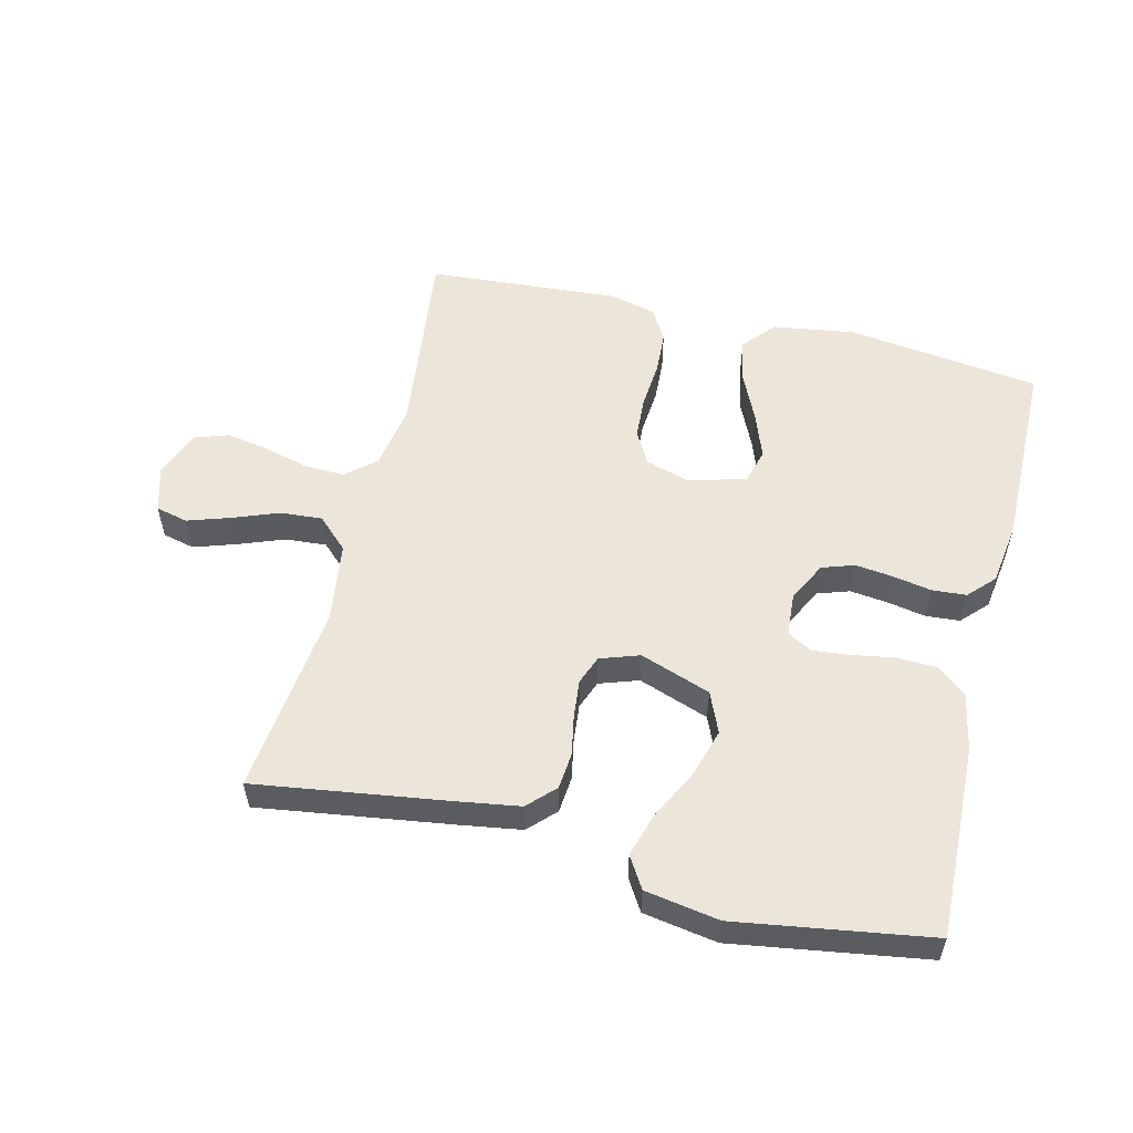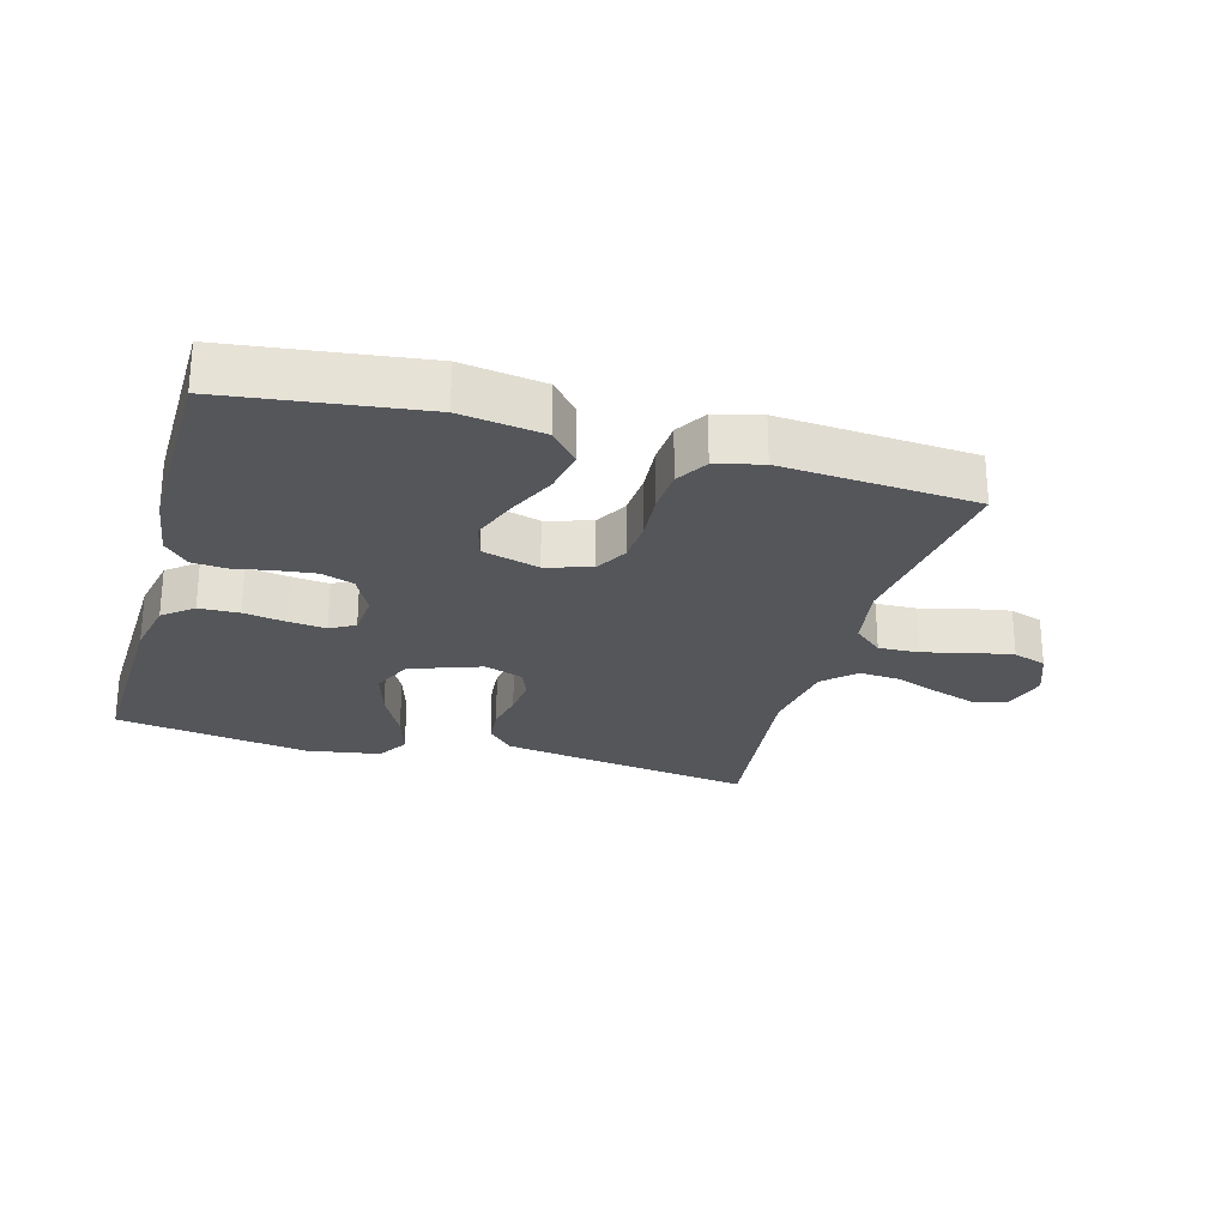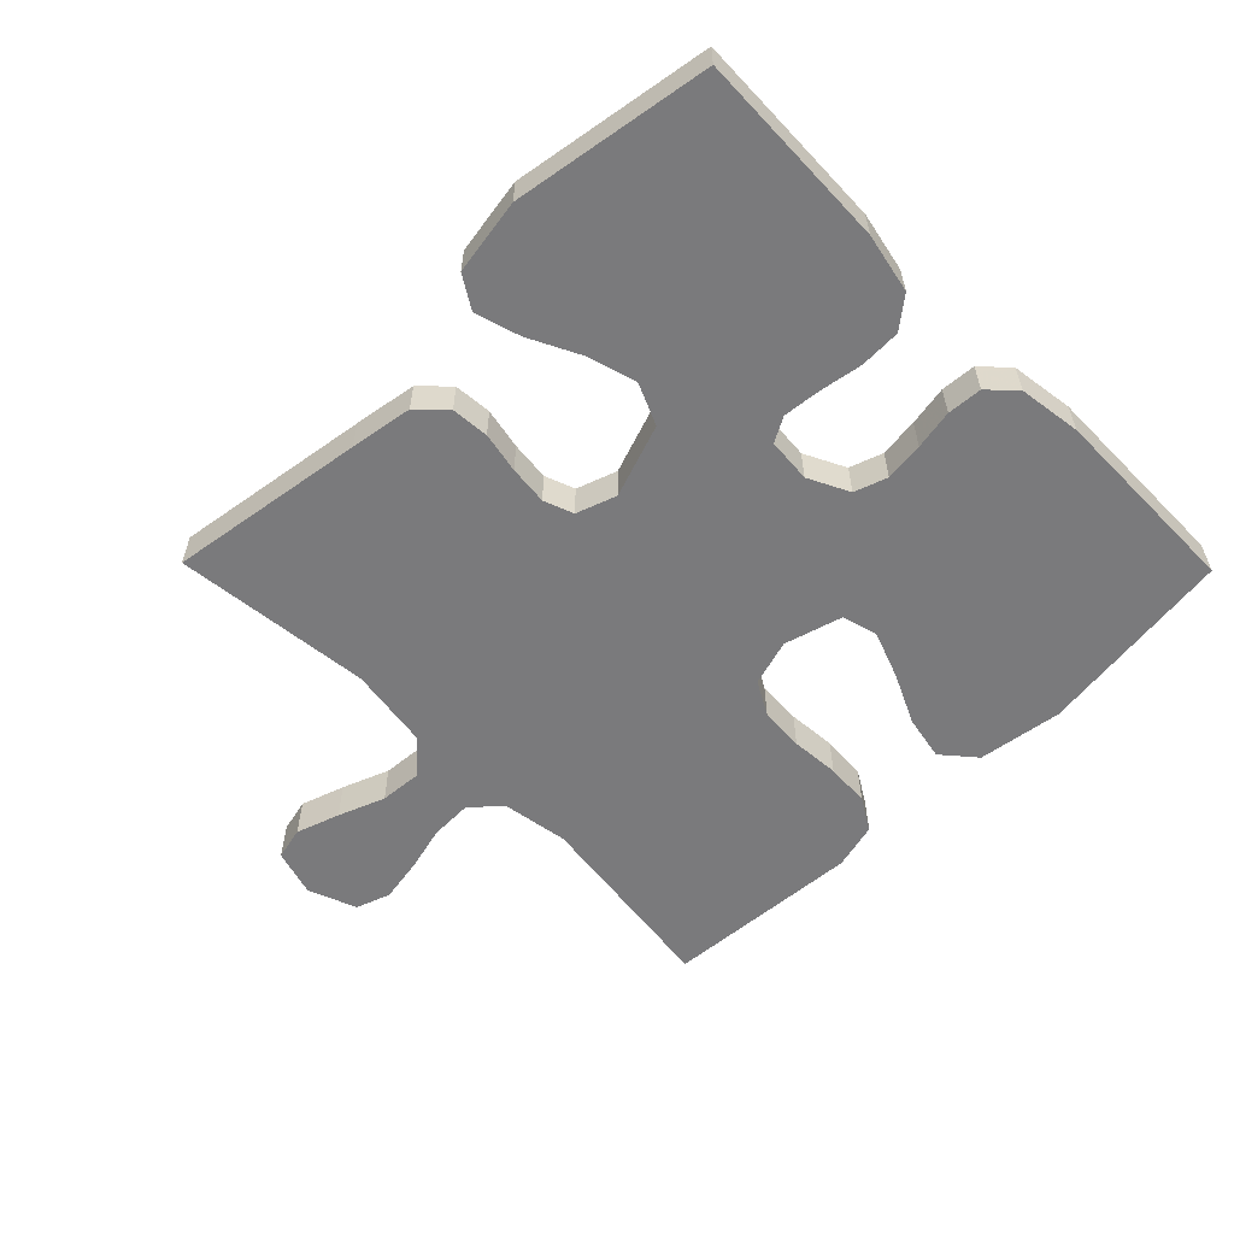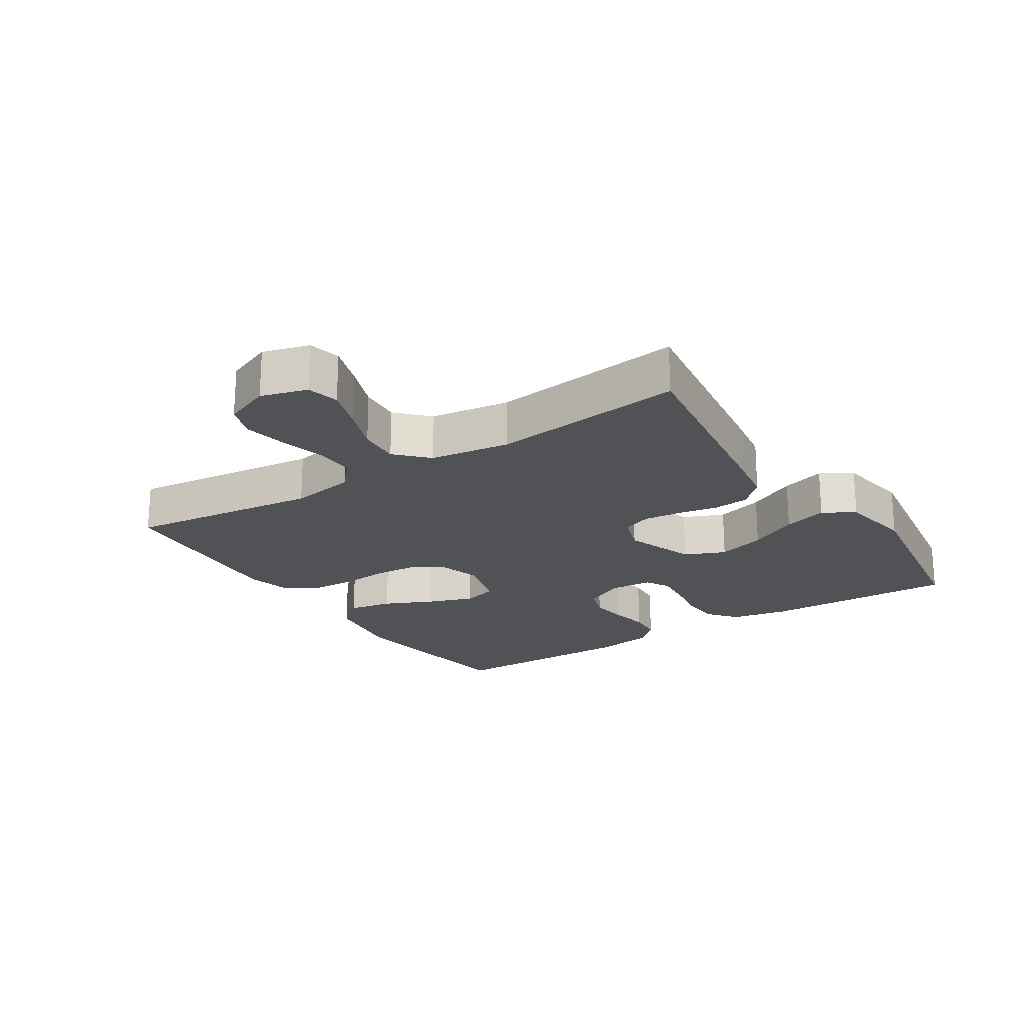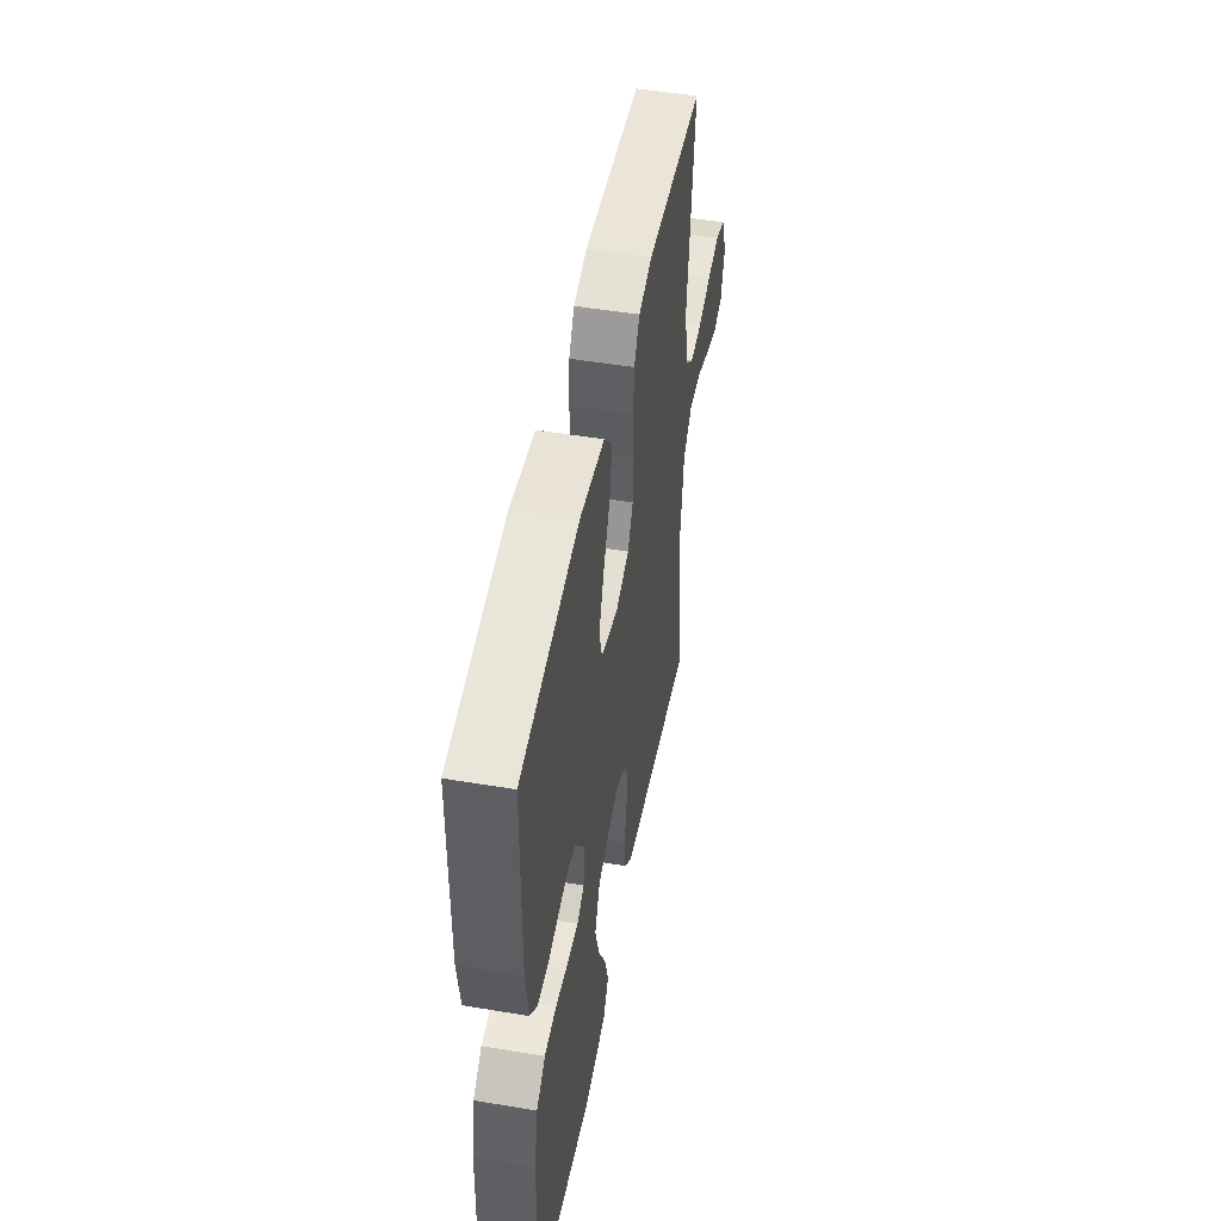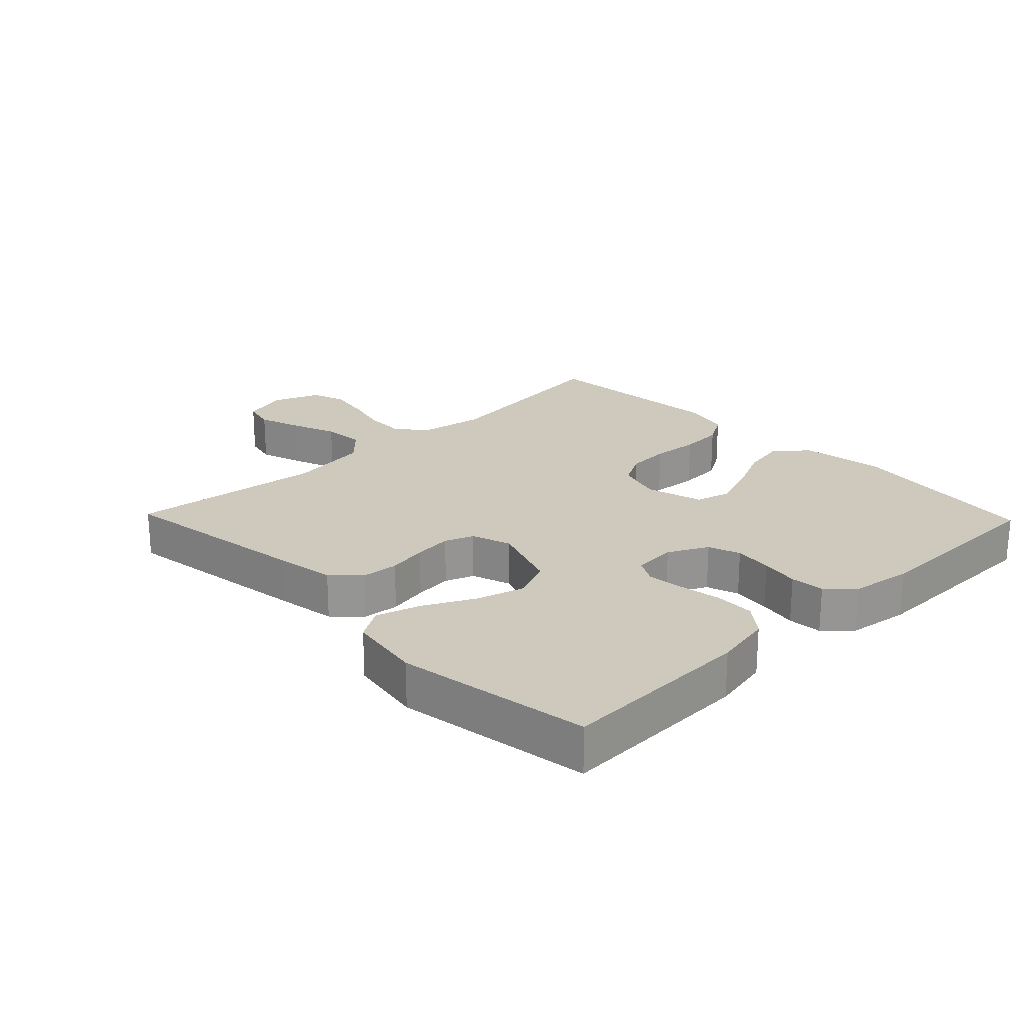
<metadata>
{"format":"obj","ext":"obj","renderer":"f3d","projection":"perspective","resolution":1024,"background":"white","views":[{"elev":55.1,"azim":-166.2,"up":"+Y"},{"elev":-25.6,"azim":-15.7,"up":"+Y"},{"elev":-58.2,"azim":-135.5,"up":"+Y"},{"elev":-21.3,"azim":123.1,"up":"+Y"},{"elev":49.3,"azim":-79.5,"up":"+Z"},{"elev":22.6,"azim":-133.9,"up":"+Y"}]}
</metadata>
<code>
v -0.5 0.07 -0.5
v -0.49 0.07 -0.2
v -0.472 0.07 -0.11
v -0.426 0.07 -0.073
v -0.364 0.07 -0.071
v -0.299 0.07 -0.082
v -0.241 0.07 -0.088
v -0.203 0.07 -0.067
v -0.198 0.07 0
v -0.229 0.07 0.062
v -0.279 0.07 0.079
v -0.338 0.07 0.072
v -0.398 0.07 0.061
v -0.451 0.07 0.065
v -0.489 0.07 0.105
v -0.503 0.07 0.2
v -0.5 0.07 0.5
v -0.2 0.07 0.539
v -0.072 0.07 0.52
v -0.029 0.07 0.47
v -0.042 0.07 0.402
v -0.077 0.07 0.326
v -0.103 0.07 0.255
v -0.088 0.07 0.201
v 0 0.07 0.176
v 0.07 0.07 0.197
v 0.098 0.07 0.248
v 0.102 0.07 0.315
v 0.096 0.07 0.388
v 0.1 0.07 0.455
v 0.129 0.07 0.504
v 0.2 0.07 0.522
v 0.5 0.07 0.5
v 0.463 0.07 0.2
v 0.48 0.07 0.098
v 0.525 0.07 0.059
v 0.588 0.07 0.061
v 0.657 0.07 0.079
v 0.724 0.07 0.091
v 0.776 0.07 0.073
v 0.805 0.07 0
v 0.784 0.07 -0.072
v 0.734 0.07 -0.084
v 0.668 0.07 -0.062
v 0.597 0.07 -0.035
v 0.532 0.07 -0.03
v 0.484 0.07 -0.076
v 0.466 0.07 -0.2
v 0.5 0.07 -0.5
v 0.2 0.07 -0.456
v 0.105 0.07 -0.441
v 0.065 0.07 -0.4
v 0.06 0.07 -0.343
v 0.072 0.07 -0.281
v 0.078 0.07 -0.222
v 0.061 0.07 -0.177
v 0 0.07 -0.156
v -0.11 0.07 -0.195
v -0.137 0.07 -0.258
v -0.115 0.07 -0.333
v -0.076 0.07 -0.41
v -0.055 0.07 -0.479
v -0.085 0.07 -0.528
v -0.2 0.07 -0.547
v -0.5 0 -0.5
v -0.49 0 -0.2
v -0.472 0 -0.11
v -0.426 0 -0.073
v -0.364 0 -0.071
v -0.299 0 -0.082
v -0.241 0 -0.088
v -0.203 0 -0.067
v -0.198 0 0
v -0.229 0 0.062
v -0.279 0 0.079
v -0.338 0 0.072
v -0.398 0 0.061
v -0.451 0 0.065
v -0.489 0 0.105
v -0.503 0 0.2
v -0.5 0 0.5
v -0.2 0 0.539
v -0.072 0 0.52
v -0.029 0 0.47
v -0.042 0 0.402
v -0.077 0 0.326
v -0.103 0 0.255
v -0.088 0 0.201
v 0 0 0.176
v 0.07 0 0.197
v 0.098 0 0.248
v 0.102 0 0.315
v 0.096 0 0.388
v 0.1 0 0.455
v 0.129 0 0.504
v 0.2 0 0.522
v 0.5 0 0.5
v 0.463 0 0.2
v 0.48 0 0.098
v 0.525 0 0.059
v 0.588 0 0.061
v 0.657 0 0.079
v 0.724 0 0.091
v 0.776 0 0.073
v 0.805 0 0
v 0.784 0 -0.072
v 0.734 0 -0.084
v 0.668 0 -0.062
v 0.597 0 -0.035
v 0.532 0 -0.03
v 0.484 0 -0.076
v 0.466 0 -0.2
v 0.5 0 -0.5
v 0.2 0 -0.456
v 0.105 0 -0.441
v 0.065 0 -0.4
v 0.06 0 -0.343
v 0.072 0 -0.281
v 0.078 0 -0.222
v 0.061 0 -0.177
v 0 0 -0.156
v -0.11 0 -0.195
v -0.137 0 -0.258
v -0.115 0 -0.333
v -0.076 0 -0.41
v -0.055 0 -0.479
v -0.085 0 -0.528
v -0.2 0 -0.547
f 4 5 6
f 3 4 6
f 2 3 6
f 1 2 6
f 64 1 6
f 63 64 6
f 62 63 6
f 61 62 6
f 60 61 6
f 59 60 6 7
f 58 59 7 8
f 57 58 8 9
f 56 57 9 10
f 52 53 54
f 51 52 54
f 50 51 54
f 49 50 54
f 48 49 54
f 47 48 54 55
f 46 47 55 56
f 43 44 45
f 42 43 45
f 41 42 45
f 40 41 45
f 39 40 45
f 38 39 45
f 37 38 45
f 36 37 45 46
f 46 56 10
f 36 46 10
f 35 36 10
f 32 33 34
f 31 32 34
f 30 31 34
f 29 30 34
f 28 29 34
f 27 28 34 35
f 20 21 22
f 19 20 22
f 18 19 22
f 17 18 22
f 16 17 22
f 15 16 22
f 14 15 22
f 13 14 22
f 12 13 22
f 11 12 22 23
f 10 11 23 24
f 26 27 35
f 25 26 35 10
f 10 24 25
f 70 69 68
f 70 68 67
f 70 67 66
f 70 66 65
f 70 65 128
f 70 128 127
f 70 127 126
f 70 126 125
f 70 125 124
f 71 70 124 123
f 72 71 123 122
f 73 72 122 121
f 74 73 121 120
f 118 117 116
f 118 116 115
f 118 115 114
f 118 114 113
f 118 113 112
f 119 118 112 111
f 120 119 111 110
f 109 108 107
f 109 107 106
f 109 106 105
f 109 105 104
f 109 104 103
f 109 103 102
f 109 102 101
f 110 109 101 100
f 74 120 110
f 74 110 100
f 74 100 99
f 98 97 96
f 98 96 95
f 98 95 94
f 98 94 93
f 98 93 92
f 99 98 92 91
f 86 85 84
f 86 84 83
f 86 83 82
f 86 82 81
f 86 81 80
f 86 80 79
f 86 79 78
f 86 78 77
f 86 77 76
f 87 86 76 75
f 88 87 75 74
f 99 91 90
f 74 99 90 89
f 89 88 74
f 1 65 66 2
f 2 66 67 3
f 3 67 68 4
f 4 68 69 5
f 5 69 70 6
f 6 70 71 7
f 7 71 72 8
f 8 72 73 9
f 9 73 74 10
f 10 74 75 11
f 11 75 76 12
f 12 76 77 13
f 13 77 78 14
f 14 78 79 15
f 15 79 80 16
f 16 80 81 17
f 17 81 82 18
f 18 82 83 19
f 19 83 84 20
f 20 84 85 21
f 21 85 86 22
f 22 86 87 23
f 23 87 88 24
f 24 88 89 25
f 25 89 90 26
f 26 90 91 27
f 27 91 92 28
f 28 92 93 29
f 29 93 94 30
f 30 94 95 31
f 31 95 96 32
f 32 96 97 33
f 33 97 98 34
f 34 98 99 35
f 35 99 100 36
f 36 100 101 37
f 37 101 102 38
f 38 102 103 39
f 39 103 104 40
f 40 104 105 41
f 41 105 106 42
f 42 106 107 43
f 43 107 108 44
f 44 108 109 45
f 45 109 110 46
f 46 110 111 47
f 47 111 112 48
f 48 112 113 49
f 49 113 114 50
f 50 114 115 51
f 51 115 116 52
f 52 116 117 53
f 53 117 118 54
f 54 118 119 55
f 55 119 120 56
f 56 120 121 57
f 57 121 122 58
f 58 122 123 59
f 59 123 124 60
f 60 124 125 61
f 61 125 126 62
f 62 126 127 63
f 63 127 128 64
f 64 128 65 1

</code>
